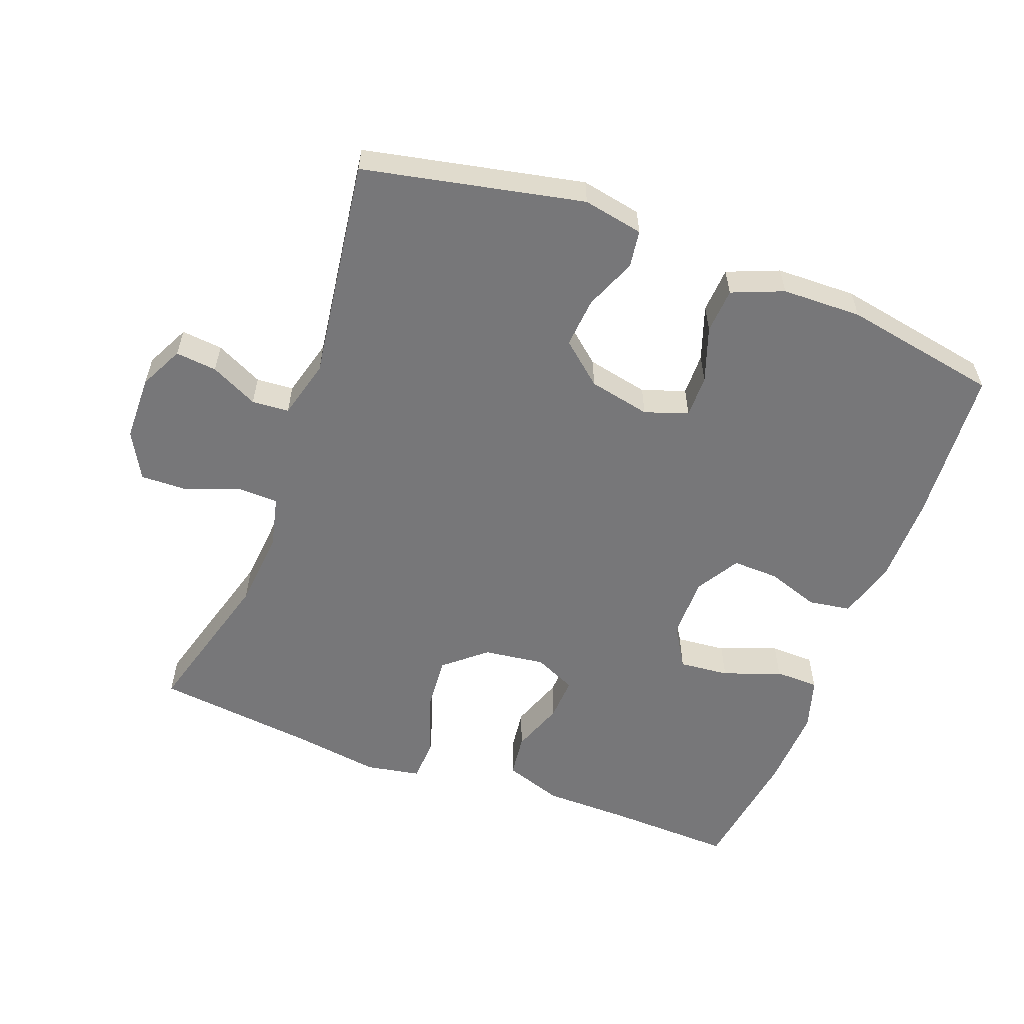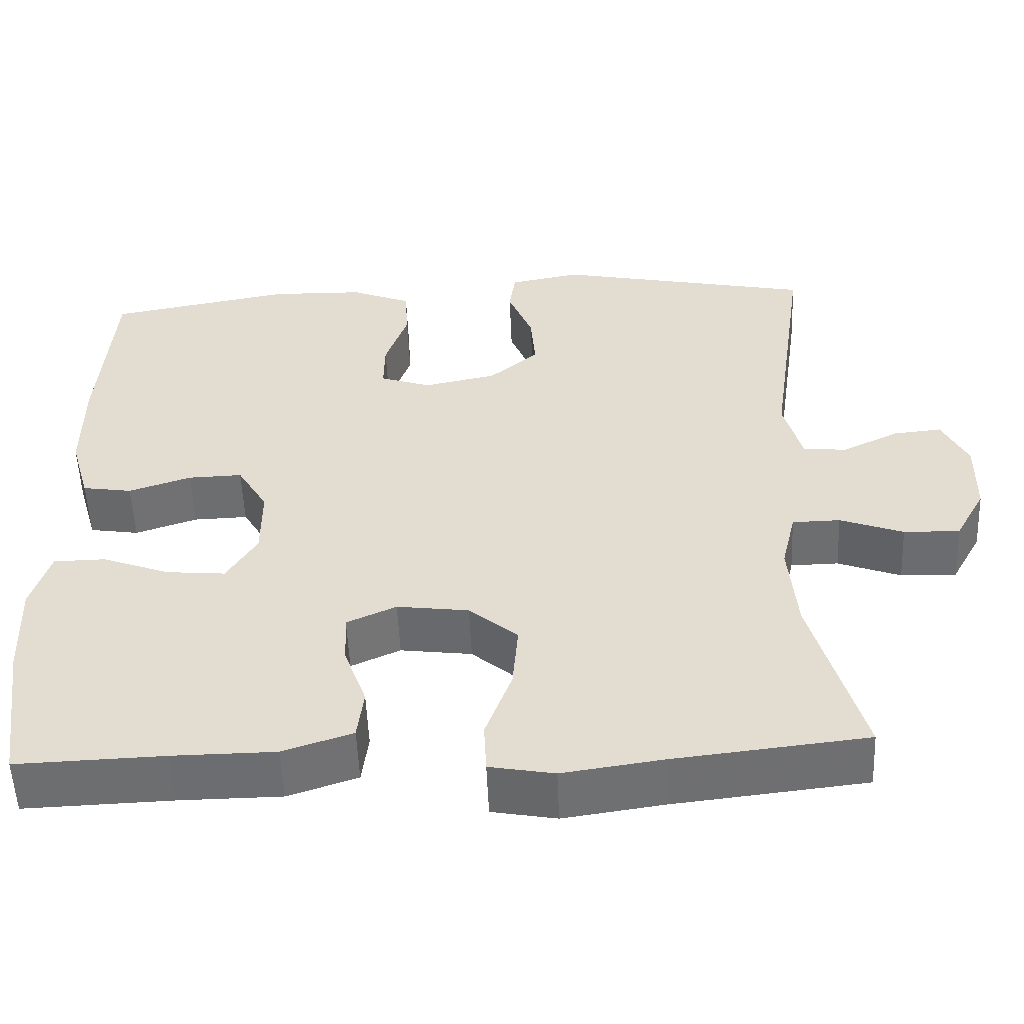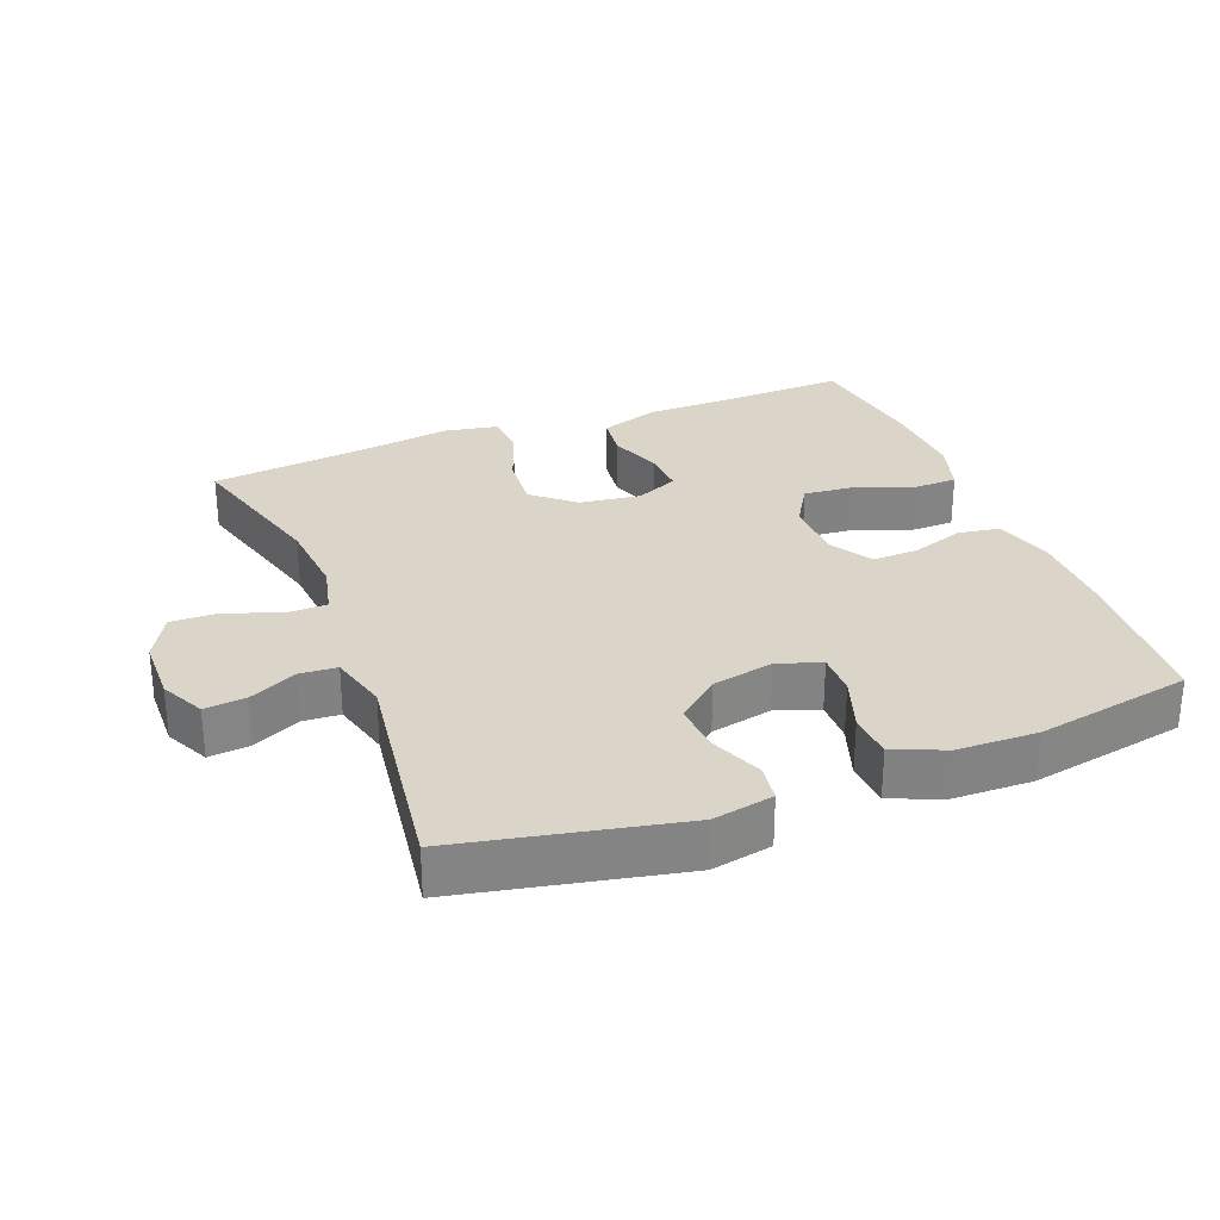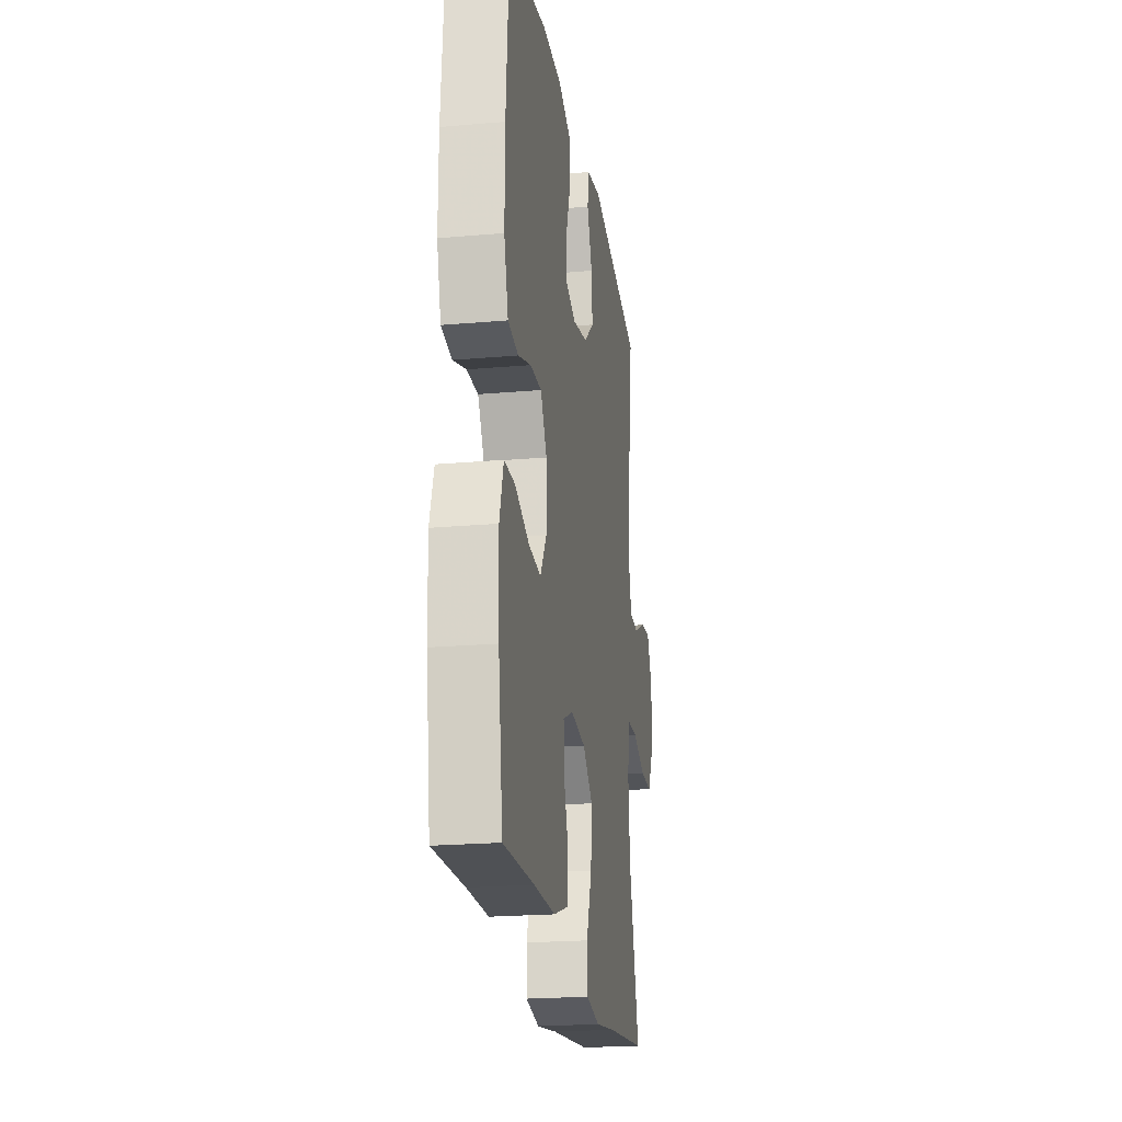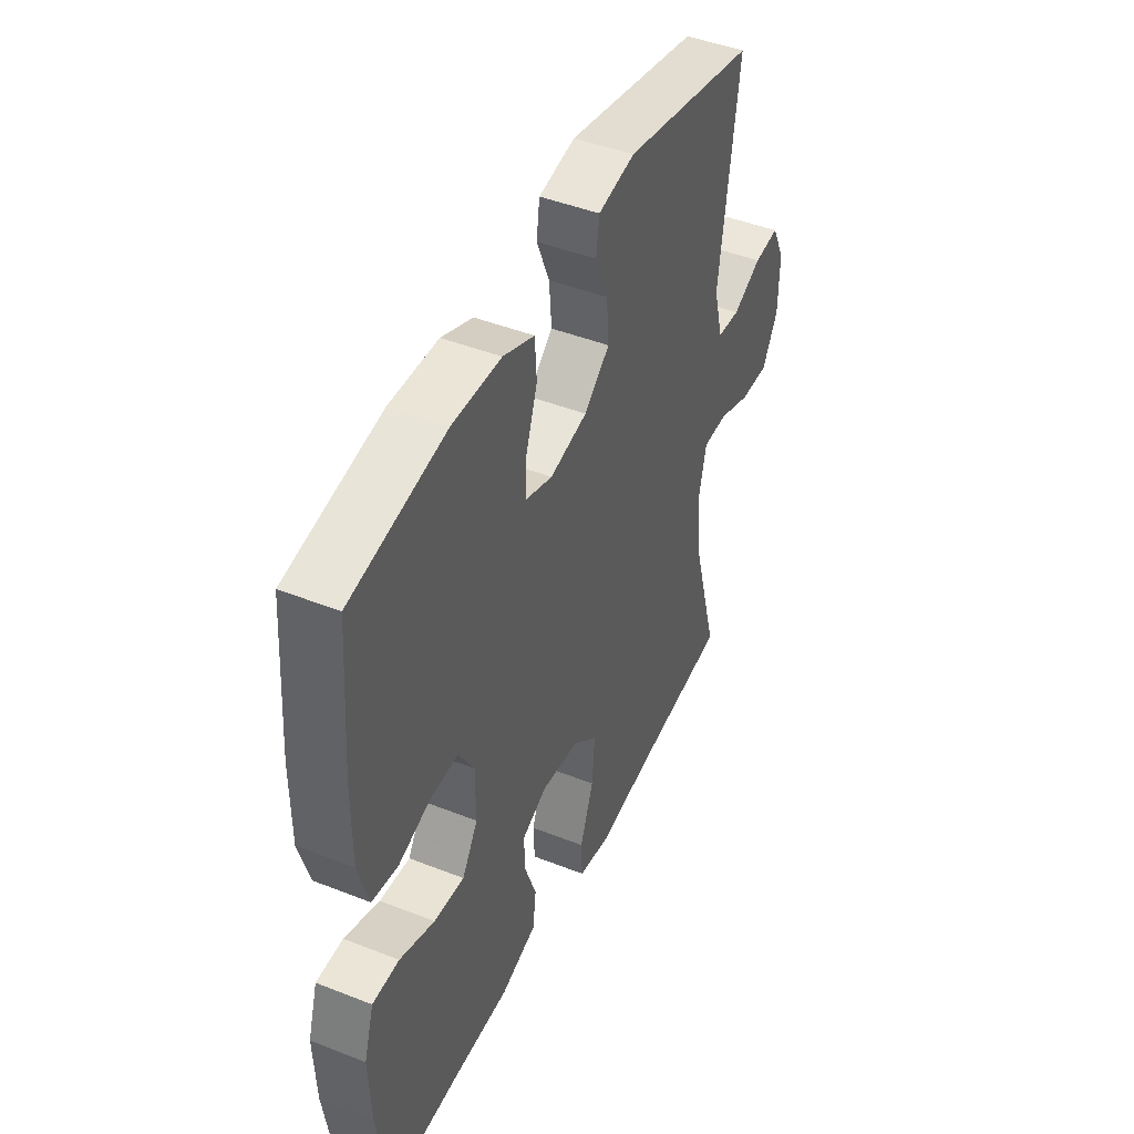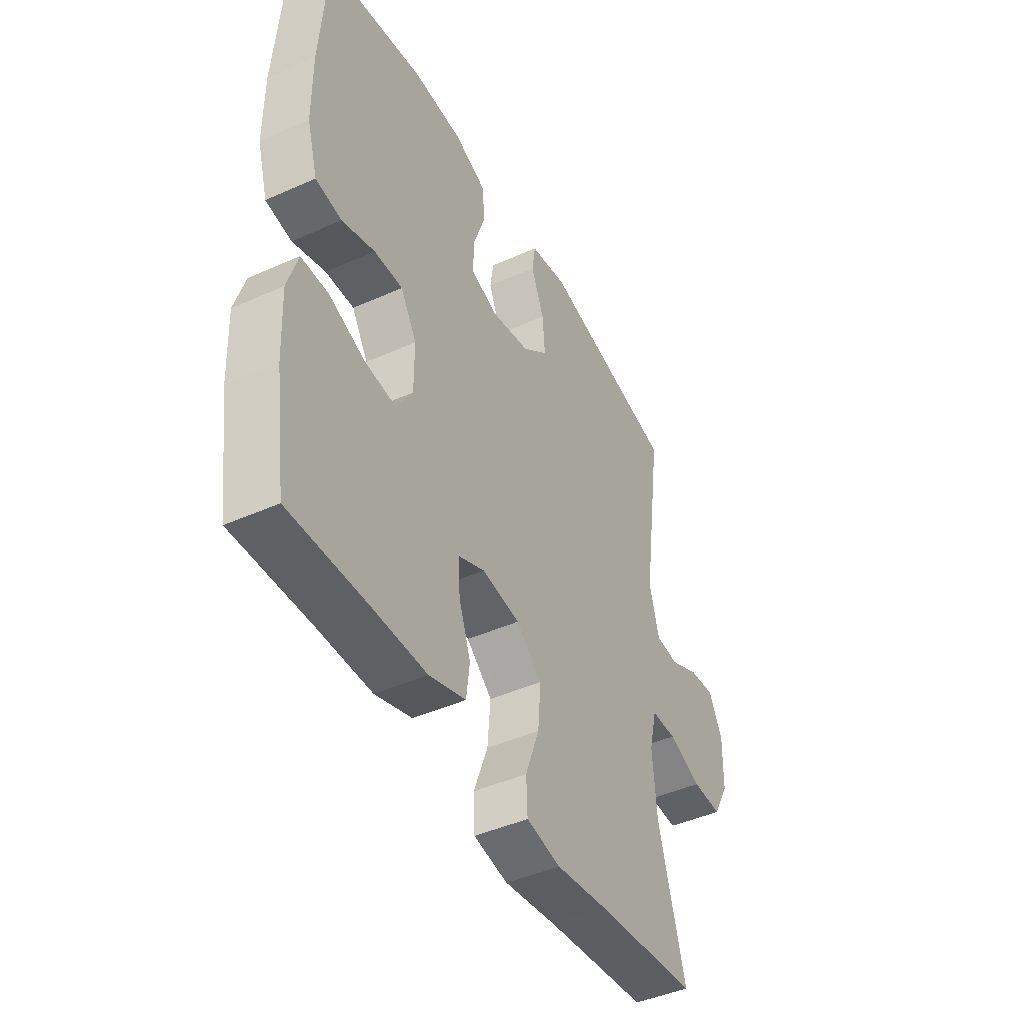
<metadata>
{"format":"obj","ext":"obj","renderer":"f3d","projection":"perspective","resolution":1024,"background":"white","views":[{"elev":-57.2,"azim":-20.7,"up":"+Y"},{"elev":-54.0,"azim":-177.6,"up":"+Z"},{"elev":29.1,"azim":-21.4,"up":"+Y"},{"elev":-21.4,"azim":98.9,"up":"+Z"},{"elev":45.2,"azim":114.5,"up":"+Z"},{"elev":-44.6,"azim":117.5,"up":"+Z"}]}
</metadata>
<code>
v -0.5 0.07 -0.5
v -0.437 0.07 -0.273
v -0.427 0.07 -0.156
v -0.445 0.07 -0.08
v -0.505 0.07 -0.079
v -0.584 0.07 -0.109
v -0.654 0.07 -0.111
v -0.692 0.07 -0.042
v -0.694 0.07 0.055
v -0.662 0.07 0.12
v -0.601 0.07 0.114
v -0.531 0.07 0.08
v -0.476 0.07 0.084
v -0.453 0.07 0.171
v -0.5 0.07 0.5
v -0.176 0.07 0.568
v -0.087 0.07 0.551
v -0.079 0.07 0.496
v -0.11 0.07 0.42
v -0.116 0.07 0.346
v -0.054 0.07 0.294
v 0.037 0.07 0.275
v 0.101 0.07 0.297
v 0.1 0.07 0.36
v 0.072 0.07 0.441
v 0.076 0.07 0.508
v 0.152 0.07 0.539
v 0.27 0.07 0.542
v 0.5 0.07 0.5
v 0.517 0.07 0.269
v 0.517 0.07 0.138
v 0.492 0.07 0.051
v 0.43 0.07 0.041
v 0.352 0.07 0.067
v 0.284 0.07 0.069
v 0.246 0.07 0.005
v 0.246 0.07 -0.087
v 0.284 0.07 -0.149
v 0.358 0.07 -0.142
v 0.443 0.07 -0.11
v 0.508 0.07 -0.111
v 0.532 0.07 -0.189
v 0.527 0.07 -0.311
v 0.5 0.07 -0.5
v 0.316 0.07 -0.494
v 0.187 0.07 -0.493
v 0.1 0.07 -0.464
v 0.092 0.07 -0.4
v 0.12 0.07 -0.322
v 0.123 0.07 -0.257
v 0.061 0.07 -0.229
v -0.029 0.07 -0.241
v -0.09 0.07 -0.293
v -0.083 0.07 -0.376
v -0.05 0.07 -0.466
v -0.053 0.07 -0.53
v -0.134 0.07 -0.545
v -0.258 0.07 -0.527
v -0.5 0 -0.5
v -0.437 0 -0.273
v -0.427 0 -0.156
v -0.445 0 -0.08
v -0.505 0 -0.079
v -0.584 0 -0.109
v -0.654 0 -0.111
v -0.692 0 -0.042
v -0.694 0 0.055
v -0.662 0 0.12
v -0.601 0 0.114
v -0.531 0 0.08
v -0.476 0 0.084
v -0.453 0 0.171
v -0.5 0 0.5
v -0.176 0 0.568
v -0.087 0 0.551
v -0.079 0 0.496
v -0.11 0 0.42
v -0.116 0 0.346
v -0.054 0 0.294
v 0.037 0 0.275
v 0.101 0 0.297
v 0.1 0 0.36
v 0.072 0 0.441
v 0.076 0 0.508
v 0.152 0 0.539
v 0.27 0 0.542
v 0.5 0 0.5
v 0.517 0 0.269
v 0.517 0 0.138
v 0.492 0 0.051
v 0.43 0 0.041
v 0.352 0 0.067
v 0.284 0 0.069
v 0.246 0 0.005
v 0.246 0 -0.087
v 0.284 0 -0.149
v 0.358 0 -0.142
v 0.443 0 -0.11
v 0.508 0 -0.111
v 0.532 0 -0.189
v 0.527 0 -0.311
v 0.5 0 -0.5
v 0.316 0 -0.494
v 0.187 0 -0.493
v 0.1 0 -0.464
v 0.092 0 -0.4
v 0.12 0 -0.322
v 0.123 0 -0.257
v 0.061 0 -0.229
v -0.029 0 -0.241
v -0.09 0 -0.293
v -0.083 0 -0.376
v -0.05 0 -0.466
v -0.053 0 -0.53
v -0.134 0 -0.545
v -0.258 0 -0.527
f 56 57 58
f 55 56 58
f 54 55 58
f 58 1 2
f 54 58 2
f 53 54 2
f 52 53 2 3
f 51 52 3 4
f 47 48 49
f 46 47 49
f 45 46 49
f 45 49 50
f 44 45 50
f 43 44 50
f 42 43 50
f 41 42 50
f 40 41 50
f 39 40 50
f 38 39 50 51
f 32 33 34
f 31 32 34
f 30 31 34
f 29 30 34
f 28 29 34
f 27 28 34
f 26 27 34
f 25 26 34
f 24 25 34
f 23 24 34 35
f 22 23 35 36
f 17 18 19
f 16 17 19
f 15 16 19
f 14 15 19
f 13 14 19 20
f 10 11 12
f 9 10 12
f 8 9 12
f 7 8 12
f 6 7 12
f 5 6 12
f 4 5 12 13
f 13 20 21
f 4 13 21
f 51 4 21
f 38 51 21
f 37 38 21
f 21 22 36 37
f 116 115 114
f 116 114 113
f 116 113 112
f 60 59 116
f 60 116 112
f 60 112 111
f 61 60 111 110
f 62 61 110 109
f 107 106 105
f 107 105 104
f 107 104 103
f 108 107 103
f 108 103 102
f 108 102 101
f 108 101 100
f 108 100 99
f 108 99 98
f 108 98 97
f 109 108 97 96
f 92 91 90
f 92 90 89
f 92 89 88
f 92 88 87
f 92 87 86
f 92 86 85
f 92 85 84
f 92 84 83
f 92 83 82
f 93 92 82 81
f 94 93 81 80
f 77 76 75
f 77 75 74
f 77 74 73
f 77 73 72
f 78 77 72 71
f 70 69 68
f 70 68 67
f 70 67 66
f 70 66 65
f 70 65 64
f 70 64 63
f 71 70 63 62
f 79 78 71
f 79 71 62
f 79 62 109
f 79 109 96
f 79 96 95
f 95 94 80 79
f 1 59 60 2
f 2 60 61 3
f 3 61 62 4
f 4 62 63 5
f 5 63 64 6
f 6 64 65 7
f 7 65 66 8
f 8 66 67 9
f 9 67 68 10
f 10 68 69 11
f 11 69 70 12
f 12 70 71 13
f 13 71 72 14
f 14 72 73 15
f 15 73 74 16
f 16 74 75 17
f 17 75 76 18
f 18 76 77 19
f 19 77 78 20
f 20 78 79 21
f 21 79 80 22
f 22 80 81 23
f 23 81 82 24
f 24 82 83 25
f 25 83 84 26
f 26 84 85 27
f 27 85 86 28
f 28 86 87 29
f 29 87 88 30
f 30 88 89 31
f 31 89 90 32
f 32 90 91 33
f 33 91 92 34
f 34 92 93 35
f 35 93 94 36
f 36 94 95 37
f 37 95 96 38
f 38 96 97 39
f 39 97 98 40
f 40 98 99 41
f 41 99 100 42
f 42 100 101 43
f 43 101 102 44
f 44 102 103 45
f 45 103 104 46
f 46 104 105 47
f 47 105 106 48
f 48 106 107 49
f 49 107 108 50
f 50 108 109 51
f 51 109 110 52
f 52 110 111 53
f 53 111 112 54
f 54 112 113 55
f 55 113 114 56
f 56 114 115 57
f 57 115 116 58
f 58 116 59 1

</code>
